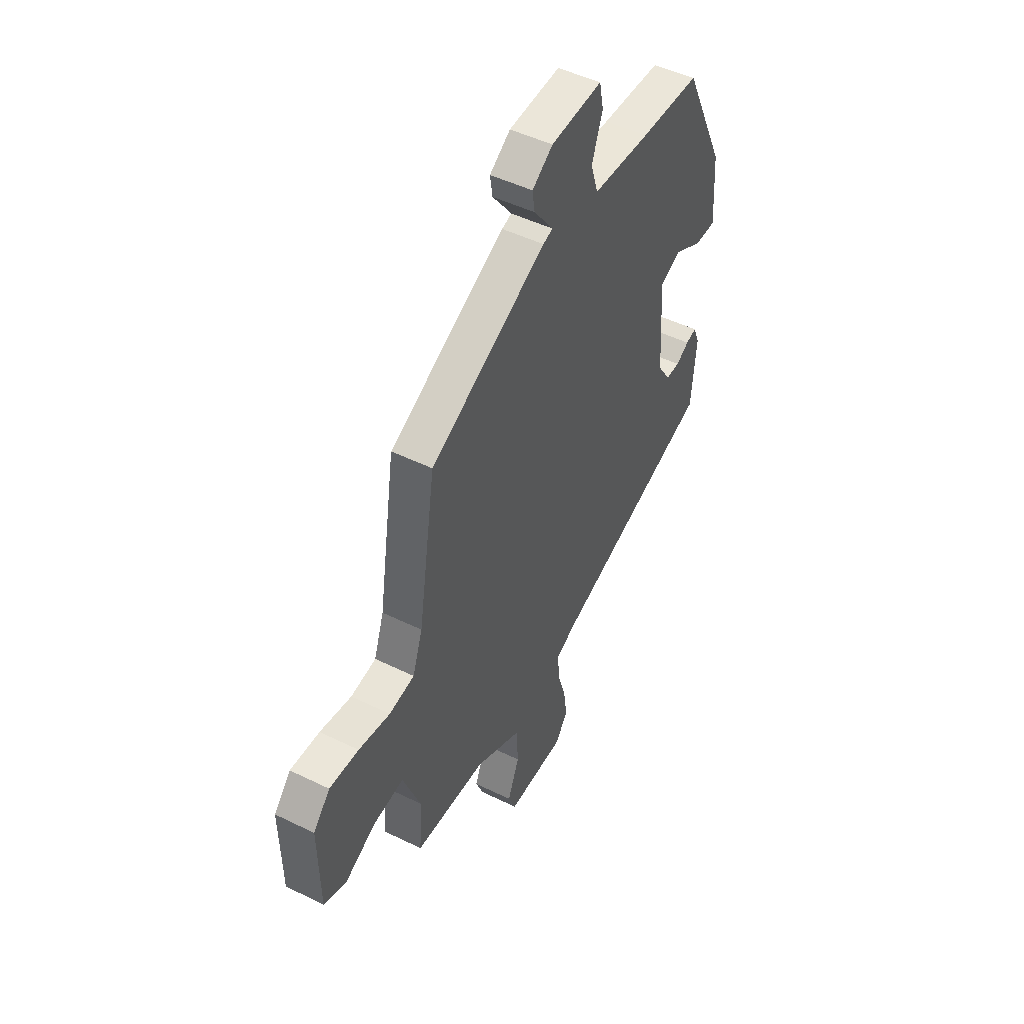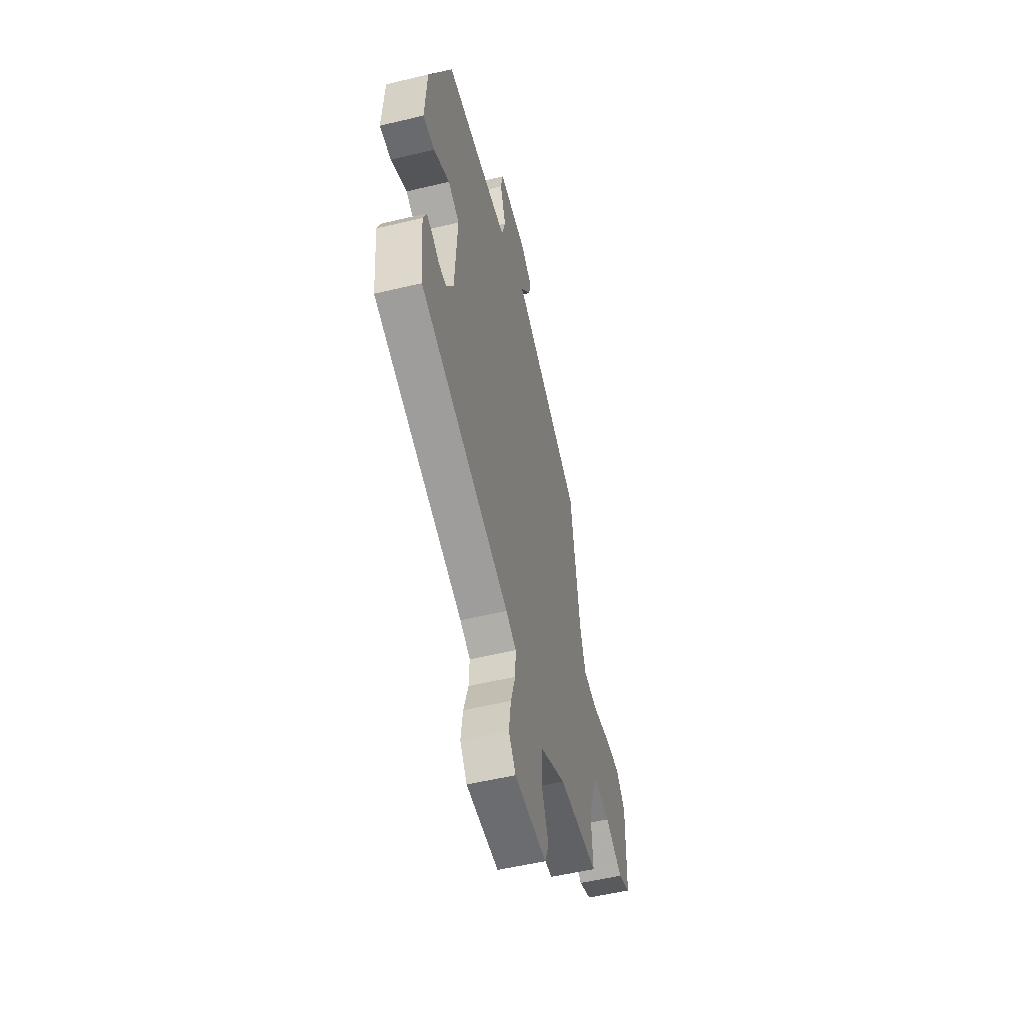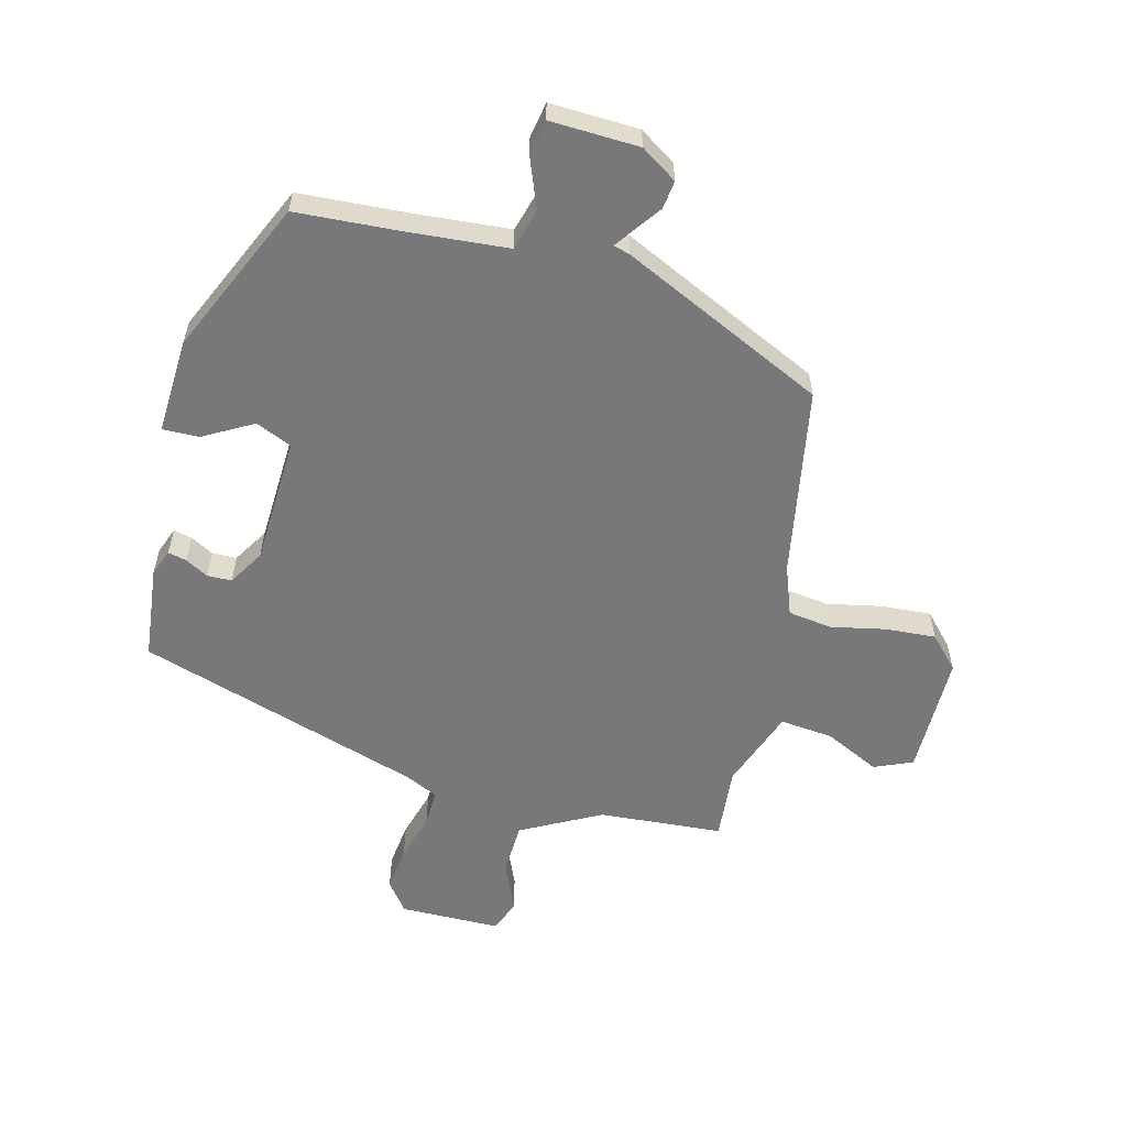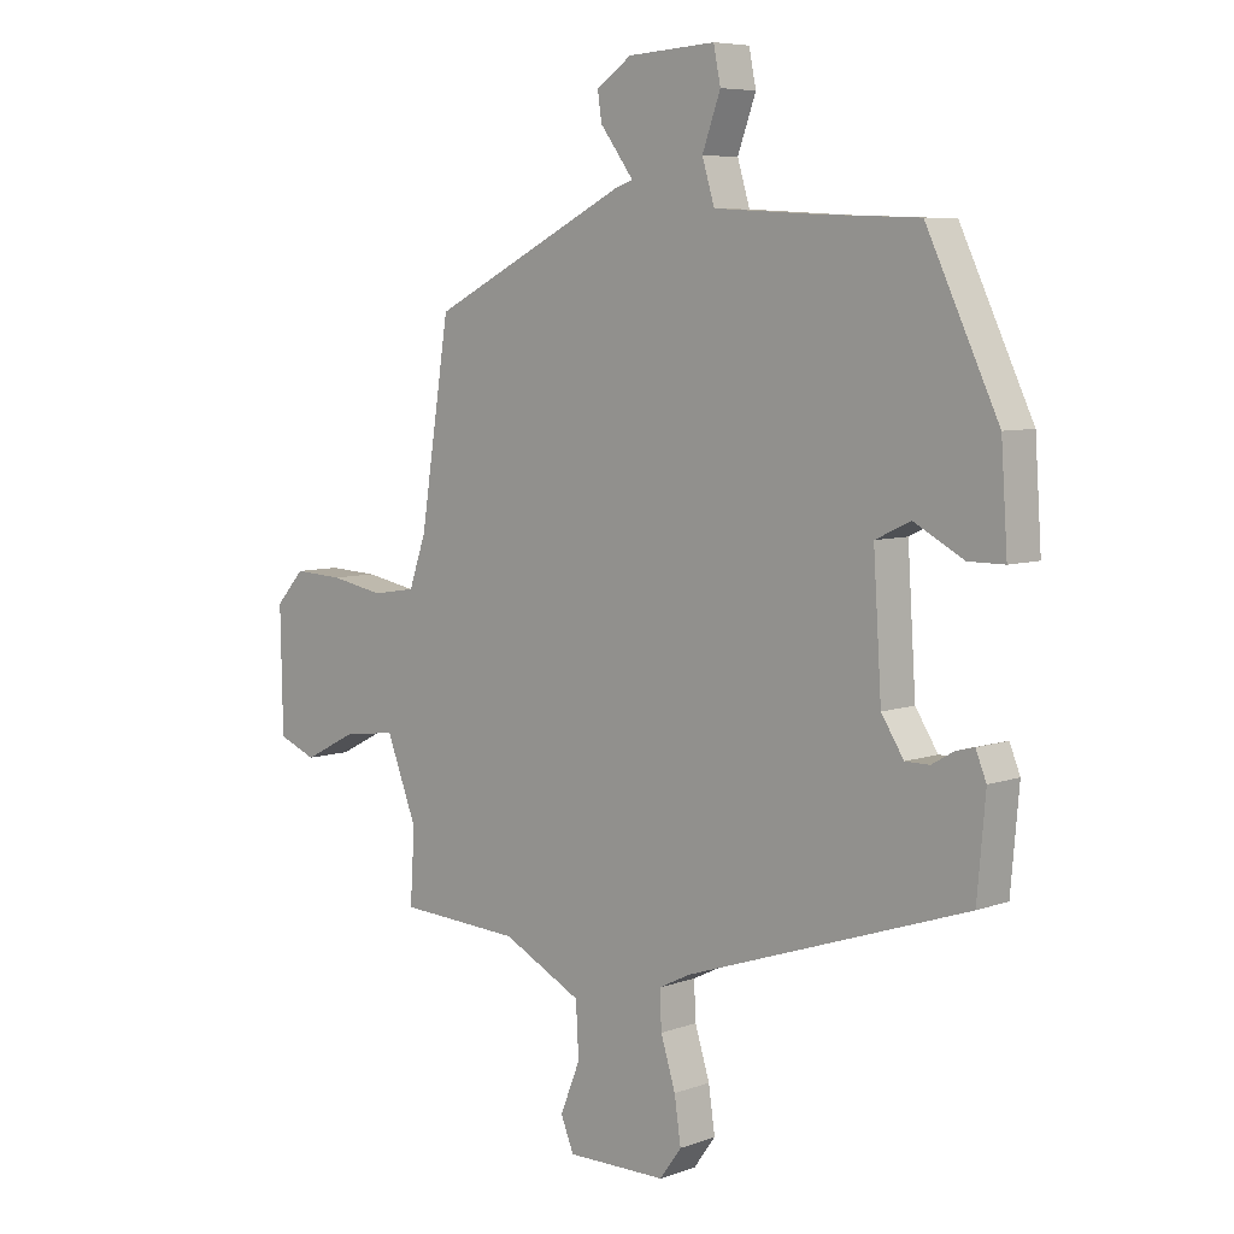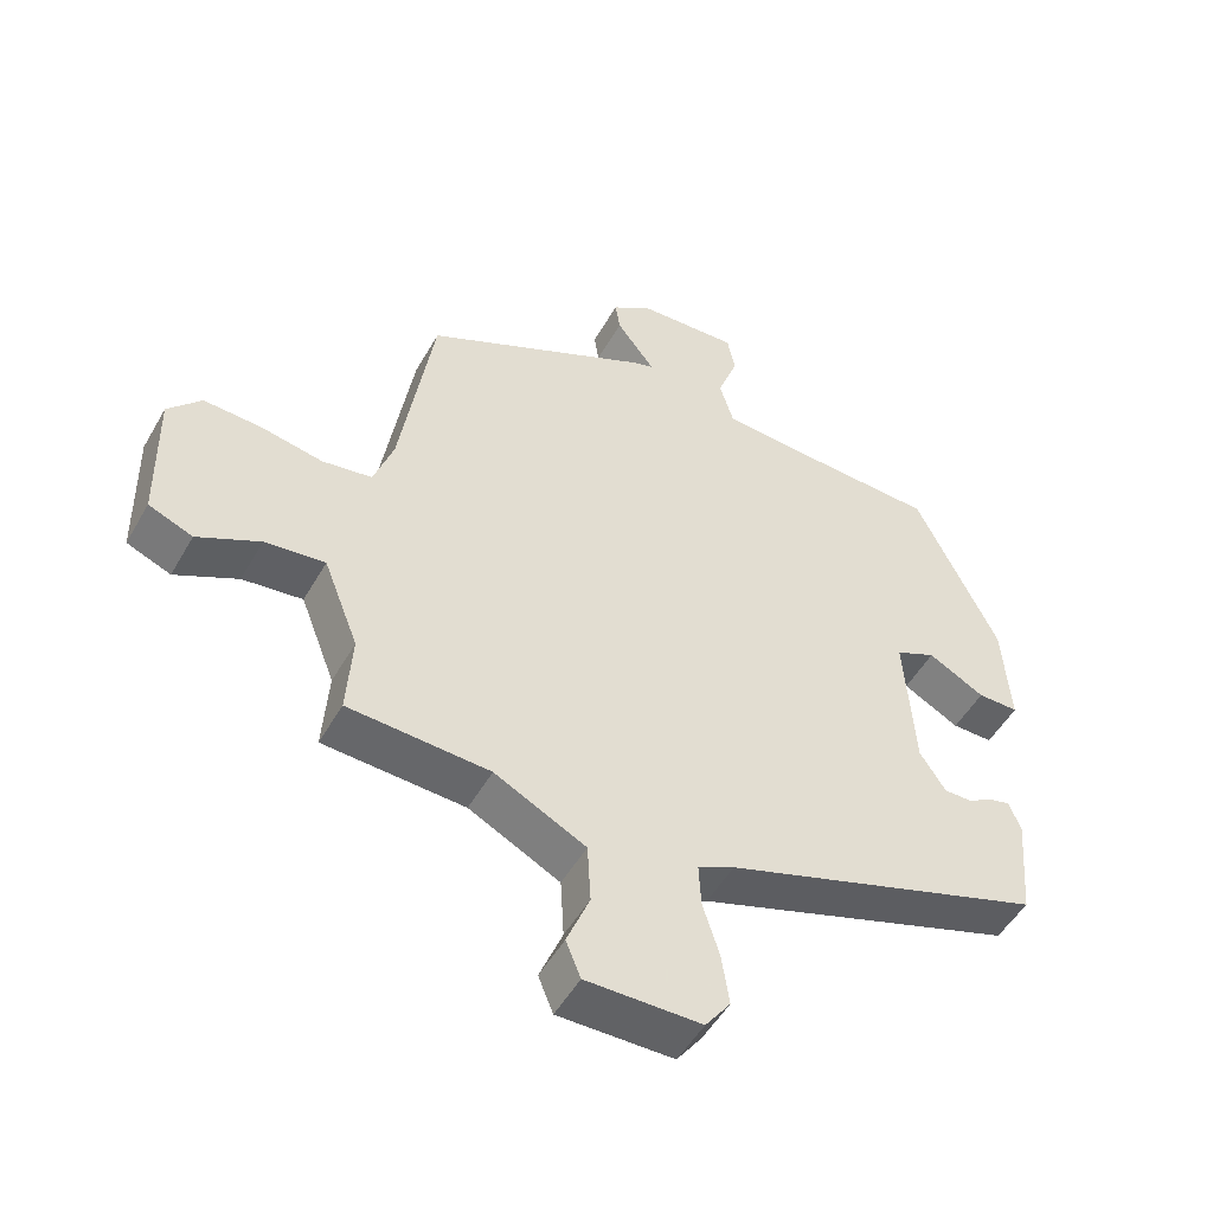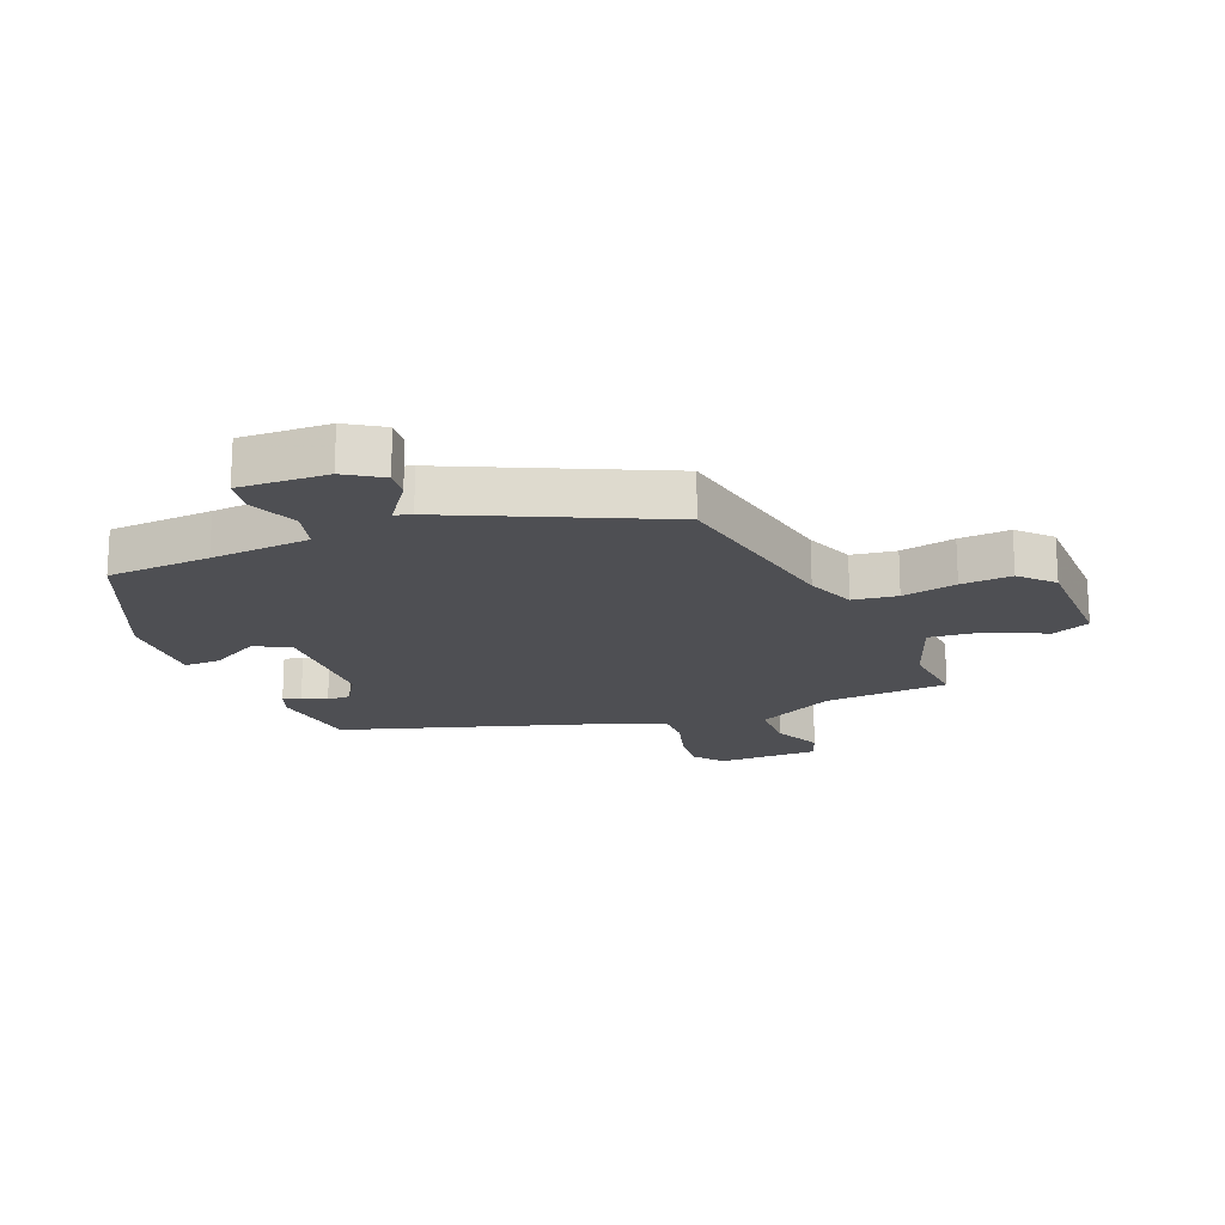
<metadata>
{"format":"obj","ext":"obj","renderer":"f3d","projection":"perspective","resolution":1024,"background":"white","views":[{"elev":48.5,"azim":118.7,"up":"+Z"},{"elev":-53.1,"azim":-75.6,"up":"+Z"},{"elev":-57.5,"azim":-13.2,"up":"+Y"},{"elev":6.7,"azim":-136.3,"up":"+Z"},{"elev":-50.9,"azim":151.1,"up":"+Z"},{"elev":-18.2,"azim":23.5,"up":"+Y"}]}
</metadata>
<code>
v 0.467 0.07 0.356
v 0.517 0.07 0.035
v 0.546 0.07 -0.049
v 0.62 0.07 -0.061
v 0.712 0.07 -0.044
v 0.797 0.07 -0.04
v 0.846 0.07 -0.094
v 0.842 0.07 -0.3
v 0.777 0.07 -0.326
v 0.685 0.07 -0.279
v 0.596 0.07 -0.268
v 0.544 0.07 -0.402
v 0.552 0.07 -0.525
v 0.343 0.07 -0.536
v 0.208 0.07 -0.604
v 0.203 0.07 -0.693
v 0.237 0.07 -0.777
v 0.215 0.07 -0.831
v 0.045 0.07 -0.829
v 0.008 0.07 -0.778
v 0.019 0.07 -0.703
v 0.044 0.07 -0.623
v 0.047 0.07 -0.56
v -0.007 0.07 -0.533
v -0.484 0.07 -0.371
v -0.498 0.07 -0.212
v -0.48 0.07 -0.168
v -0.449 0.07 -0.176
v -0.411 0.07 -0.198
v -0.37 0.07 -0.198
v -0.332 0.07 -0.139
v -0.318 0.07 0.077
v -0.378 0.07 0.105
v -0.462 0.07 0.06
v -0.523 0.07 0.06
v -0.512 0.07 0.221
v -0.39 0.07 0.477
v -0.215 0.07 0.484
v -0.047 0.07 0.494
v -0.026 0.07 0.563
v -0.057 0.07 0.648
v -0.045 0.07 0.707
v 0.104 0.07 0.698
v 0.164 0.07 0.657
v 0.157 0.07 0.61
v 0.123 0.07 0.565
v 0.1 0.07 0.534
v 0.128 0.07 0.525
v 0.467 0 0.356
v 0.517 0 0.035
v 0.546 0 -0.049
v 0.62 0 -0.061
v 0.712 0 -0.044
v 0.797 0 -0.04
v 0.846 0 -0.094
v 0.842 0 -0.3
v 0.777 0 -0.326
v 0.685 0 -0.279
v 0.596 0 -0.268
v 0.544 0 -0.402
v 0.552 0 -0.525
v 0.343 0 -0.536
v 0.208 0 -0.604
v 0.203 0 -0.693
v 0.237 0 -0.777
v 0.215 0 -0.831
v 0.045 0 -0.829
v 0.008 0 -0.778
v 0.019 0 -0.703
v 0.044 0 -0.623
v 0.047 0 -0.56
v -0.007 0 -0.533
v -0.484 0 -0.371
v -0.498 0 -0.212
v -0.48 0 -0.168
v -0.449 0 -0.176
v -0.411 0 -0.198
v -0.37 0 -0.198
v -0.332 0 -0.139
v -0.318 0 0.077
v -0.378 0 0.105
v -0.462 0 0.06
v -0.523 0 0.06
v -0.512 0 0.221
v -0.39 0 0.477
v -0.215 0 0.484
v -0.047 0 0.494
v -0.026 0 0.563
v -0.057 0 0.648
v -0.045 0 0.707
v 0.104 0 0.698
v 0.164 0 0.657
v 0.157 0 0.61
v 0.123 0 0.565
v 0.1 0 0.534
v 0.128 0 0.525
f 47 48 1 2
f 43 44 45 46
f 43 46 47
f 40 41 42 43
f 39 40 43 47
f 35 36 37 38
f 33 34 35 38
f 32 33 38 39
f 31 32 39 47
f 26 27 28 29
f 24 25 26 29
f 23 24 29 30
f 19 20 21 22
f 19 22 23
f 16 17 18 19
f 15 16 19 23
f 14 15 23 30
f 12 13 14 30
f 7 8 9 10
f 7 10 11
f 4 5 6 7
f 4 7 11
f 3 4 11 12
f 31 47 2 3
f 3 12 30 31
f 50 49 96 95
f 94 93 92 91
f 95 94 91
f 91 90 89 88
f 95 91 88 87
f 86 85 84 83
f 86 83 82 81
f 87 86 81 80
f 95 87 80 79
f 77 76 75 74
f 77 74 73 72
f 78 77 72 71
f 70 69 68 67
f 71 70 67
f 67 66 65 64
f 71 67 64 63
f 78 71 63 62
f 78 62 61 60
f 58 57 56 55
f 59 58 55
f 55 54 53 52
f 59 55 52
f 60 59 52 51
f 51 50 95 79
f 79 78 60 51
f 1 49 50 2
f 2 50 51 3
f 3 51 52 4
f 4 52 53 5
f 5 53 54 6
f 6 54 55 7
f 7 55 56 8
f 8 56 57 9
f 9 57 58 10
f 10 58 59 11
f 11 59 60 12
f 12 60 61 13
f 13 61 62 14
f 14 62 63 15
f 15 63 64 16
f 16 64 65 17
f 17 65 66 18
f 18 66 67 19
f 19 67 68 20
f 20 68 69 21
f 21 69 70 22
f 22 70 71 23
f 23 71 72 24
f 24 72 73 25
f 25 73 74 26
f 26 74 75 27
f 27 75 76 28
f 28 76 77 29
f 29 77 78 30
f 30 78 79 31
f 31 79 80 32
f 32 80 81 33
f 33 81 82 34
f 34 82 83 35
f 35 83 84 36
f 36 84 85 37
f 37 85 86 38
f 38 86 87 39
f 39 87 88 40
f 40 88 89 41
f 41 89 90 42
f 42 90 91 43
f 43 91 92 44
f 44 92 93 45
f 45 93 94 46
f 46 94 95 47
f 47 95 96 48
f 48 96 49 1

</code>
